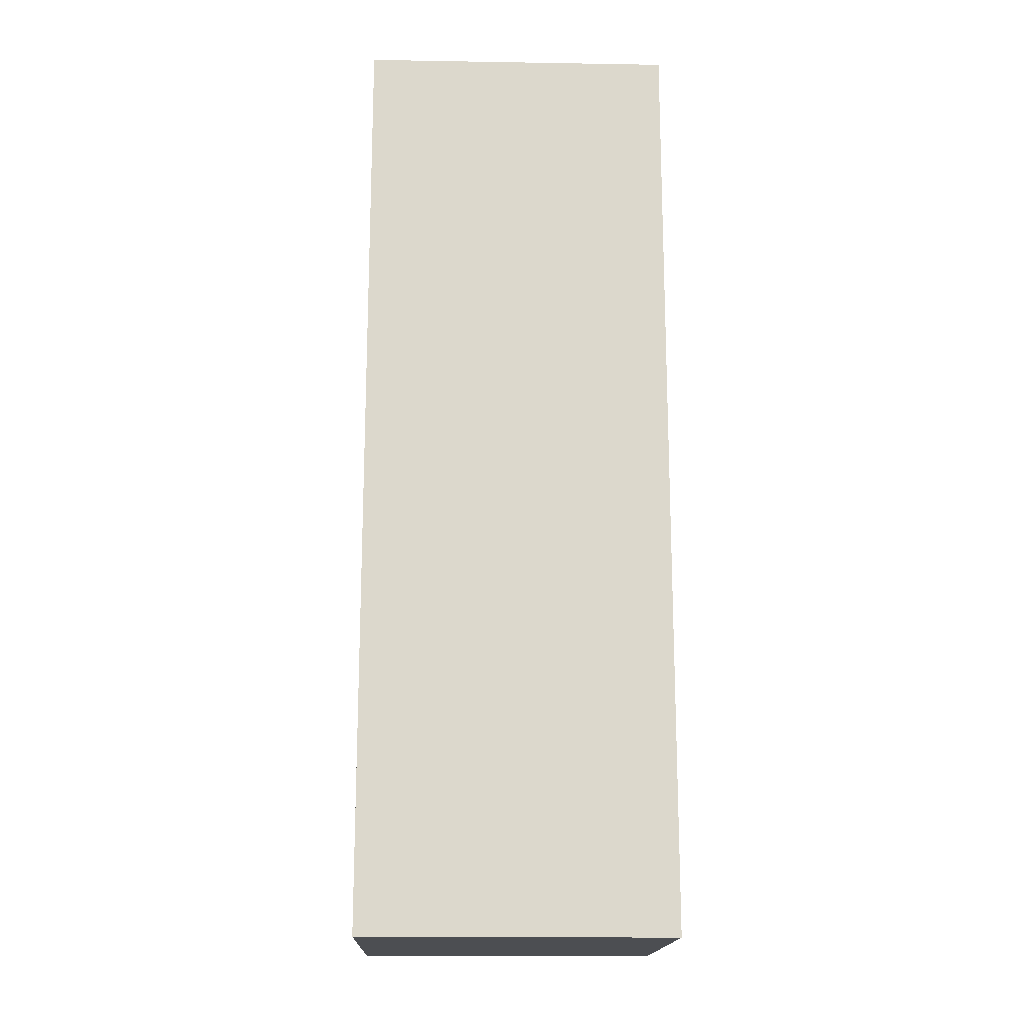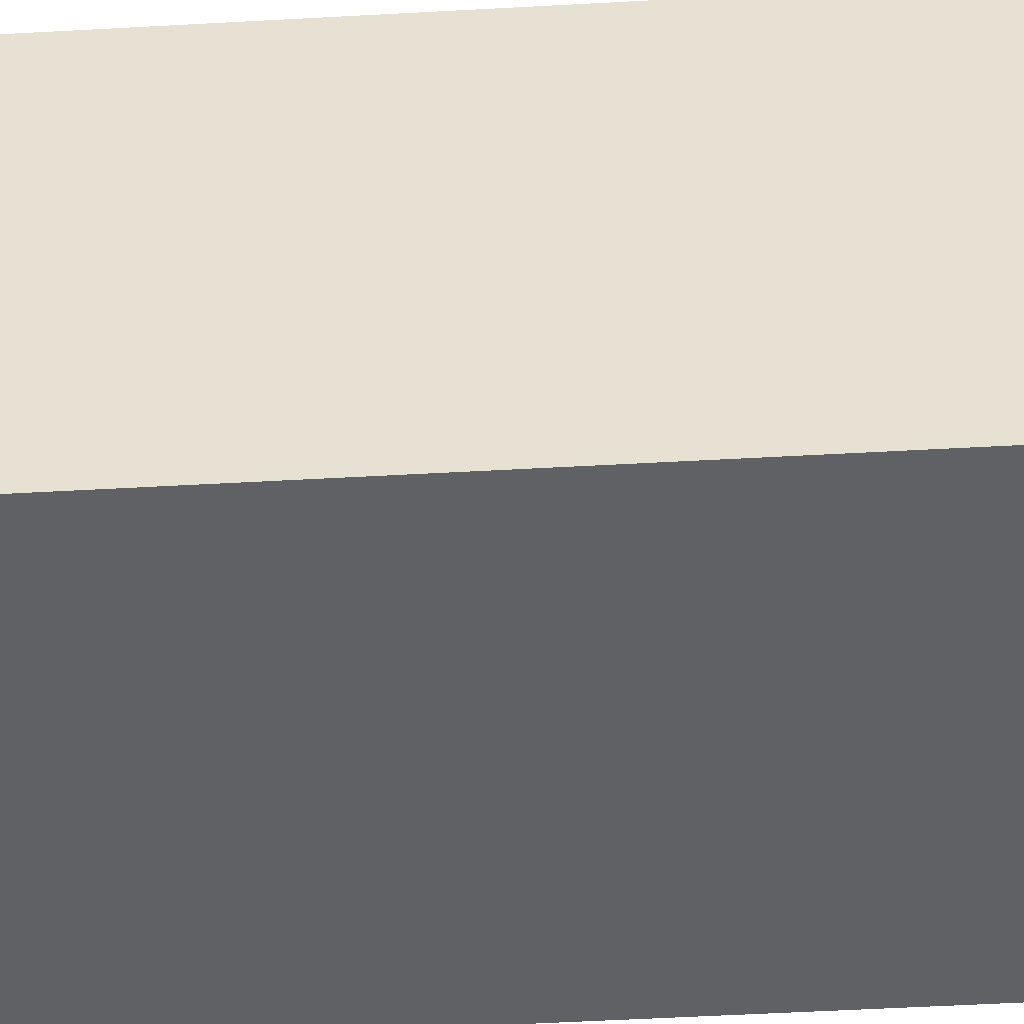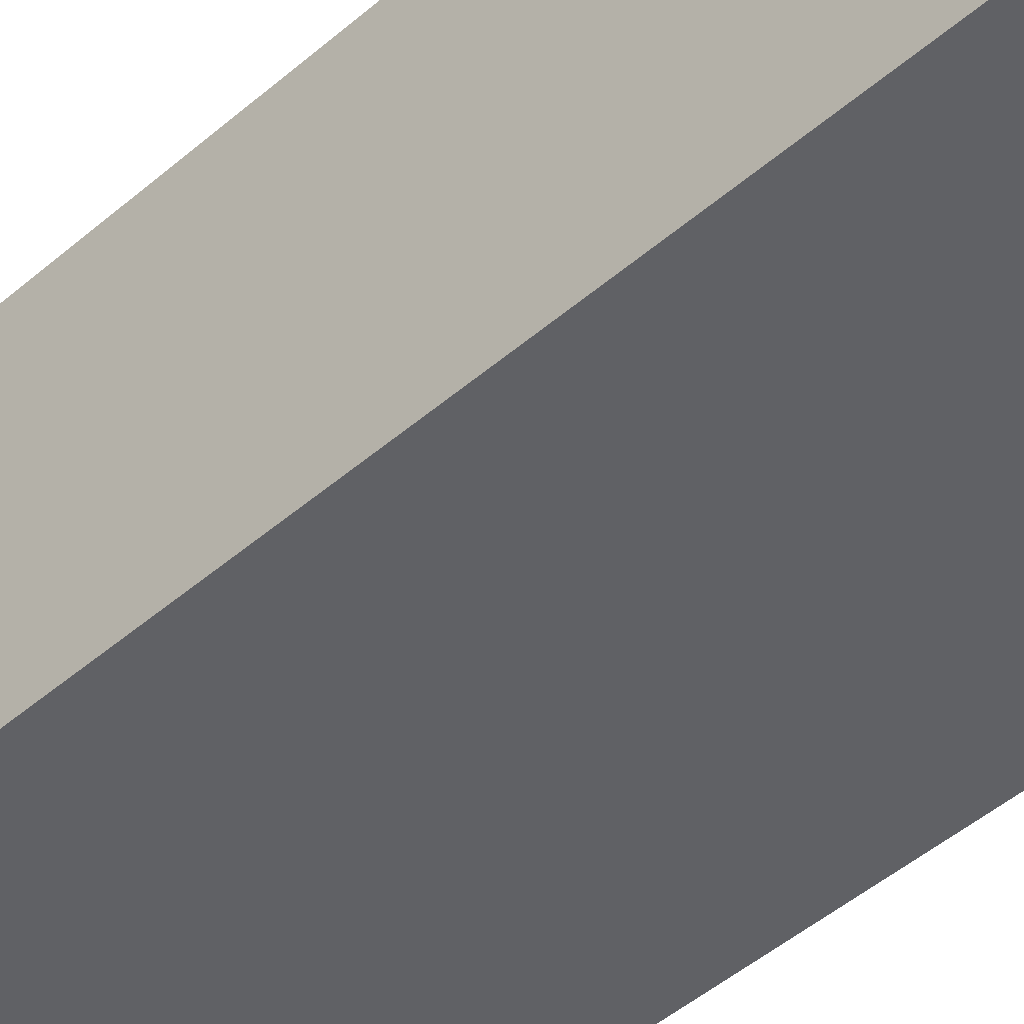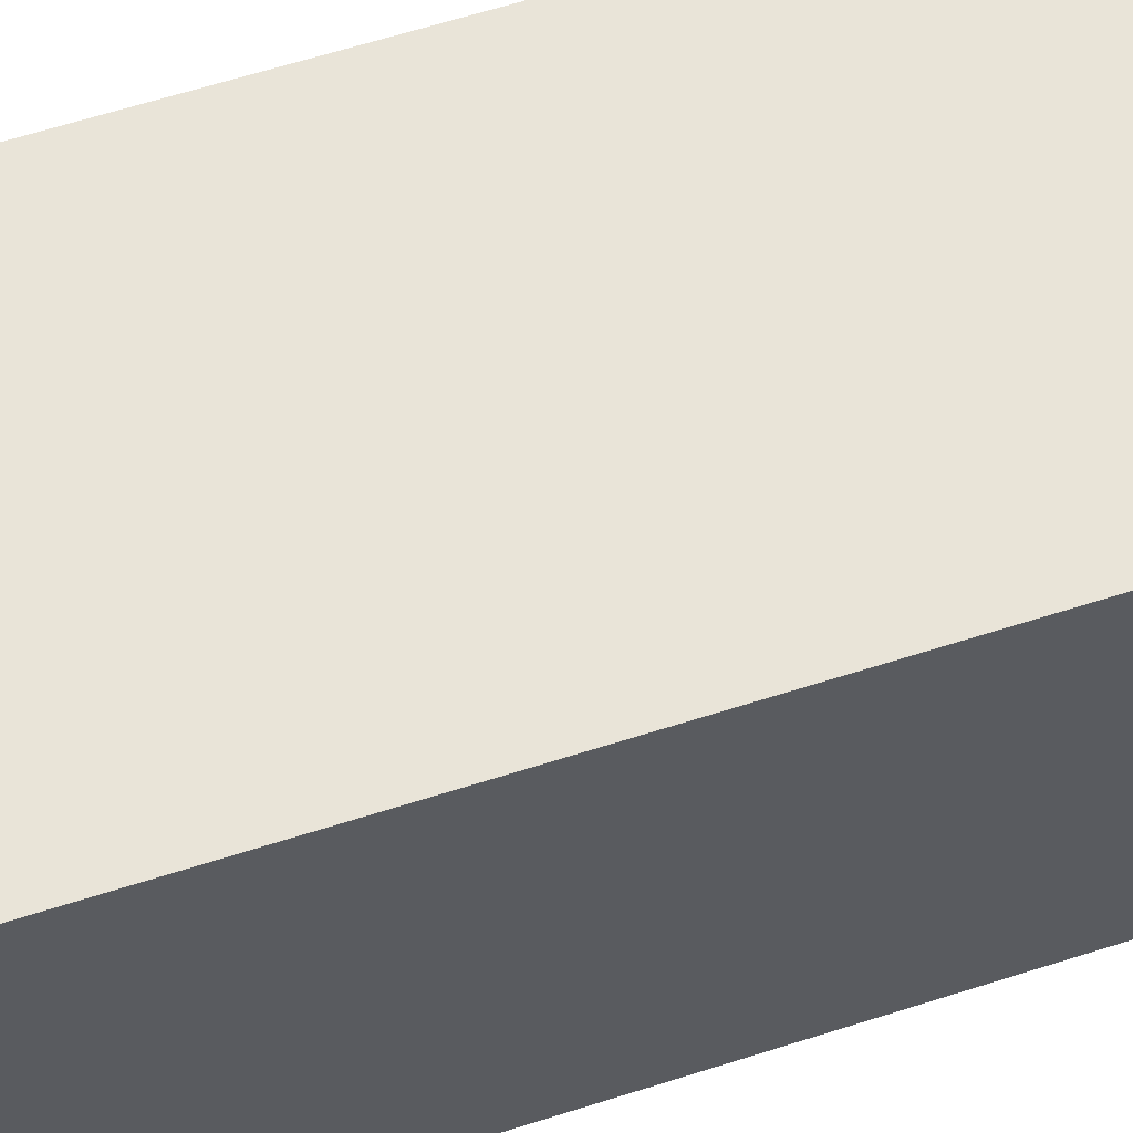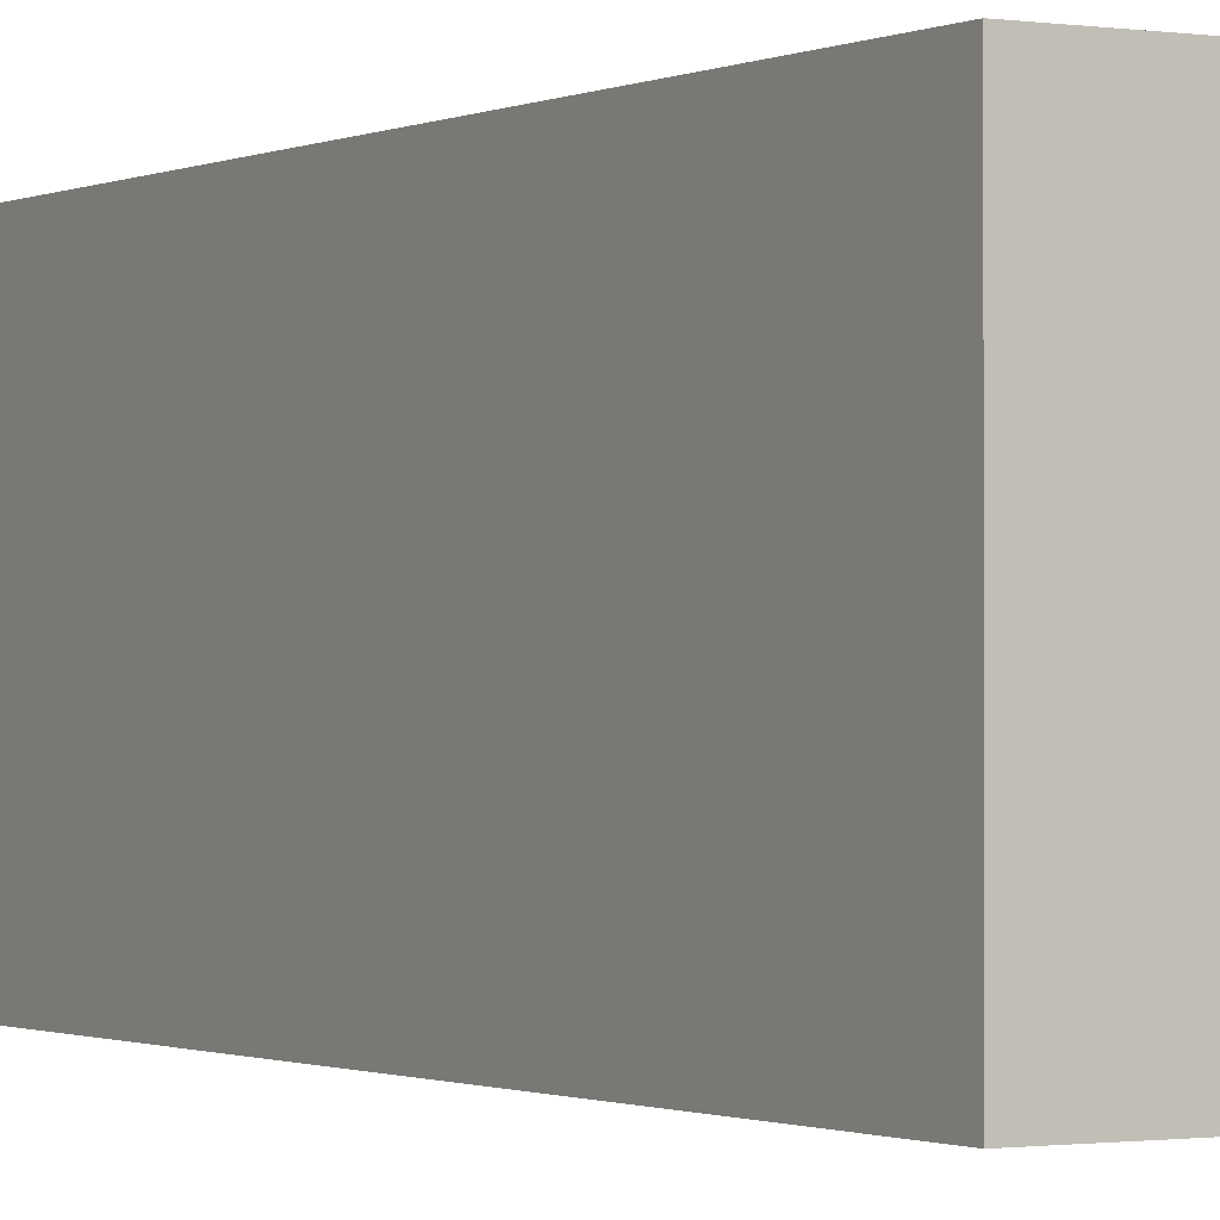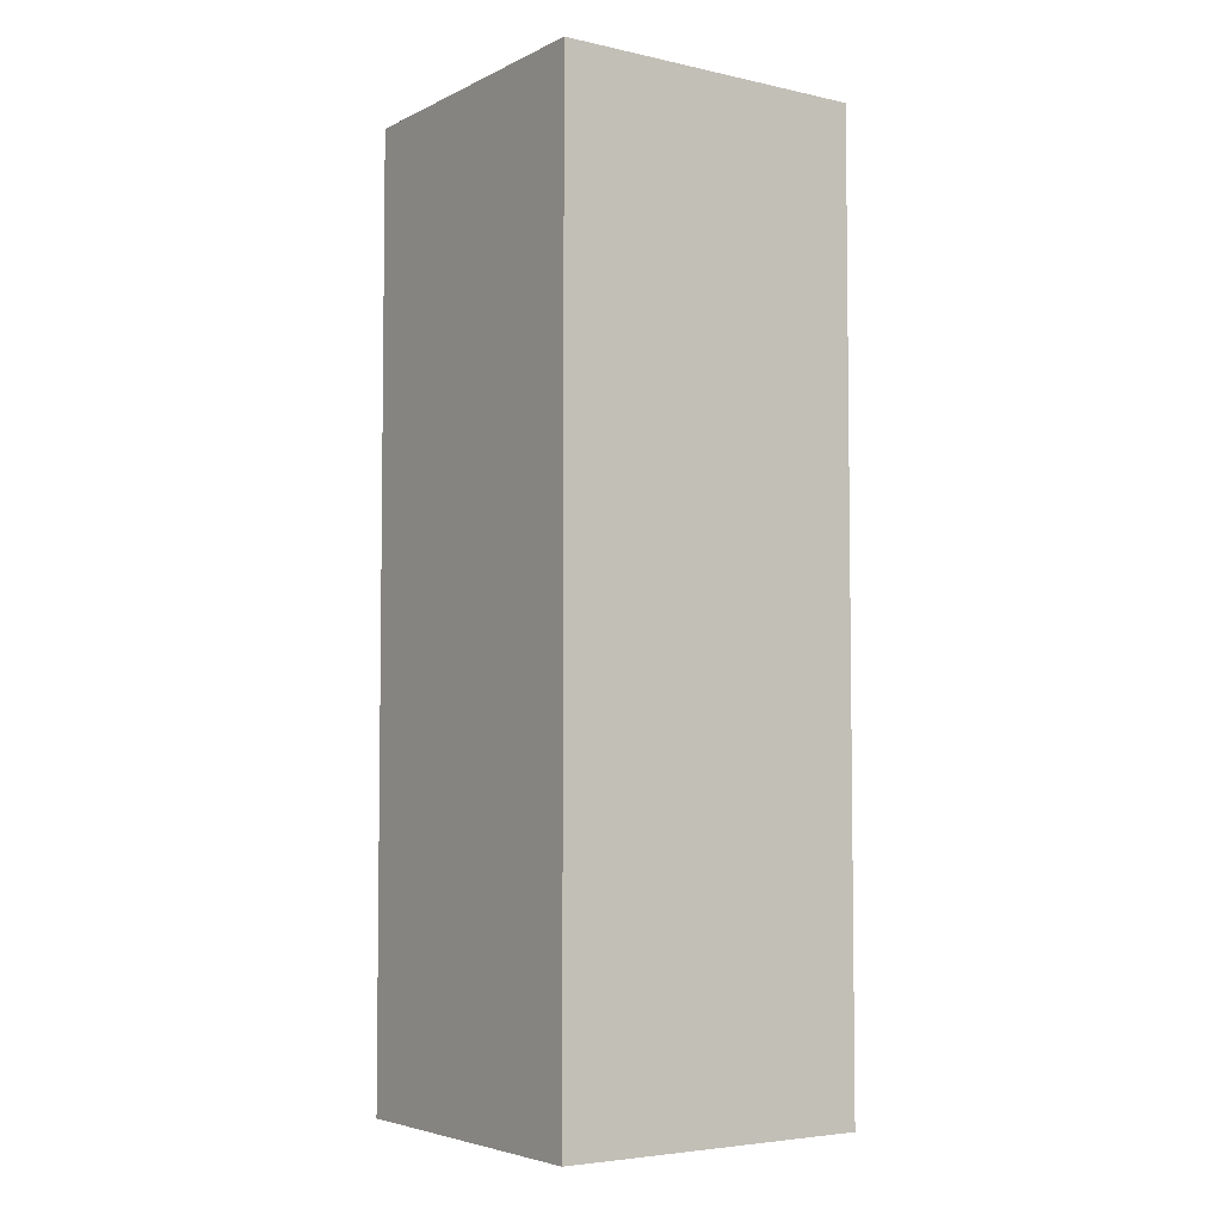
<metadata>
{"format":"obj","ext":"obj","renderer":"f3d","projection":"perspective","resolution":1024,"background":"white","views":[{"elev":-16.9,"azim":-91.9,"up":"+Z"},{"elev":-49.2,"azim":-86.4,"up":"+Y"},{"elev":-49.2,"azim":133.4,"up":"+Y"},{"elev":60.6,"azim":-108.3,"up":"+Y"},{"elev":-0.9,"azim":149.5,"up":"+Y"},{"elev":-4.7,"azim":-34.7,"up":"+Z"}]}
</metadata>
<code>
g pb_Mesh221514
v 0 0 0
v -1 0 0
v 0 1 0
v -1 1 0
v -1 0 0
v -1 0 -3
v -1 1 0
v -1 1 -3
v -1 0 -3
v 0 0 -3
v -1 1 -3
v 0 1 -3
v 0 0 -3
v 0 0 0
v 0 1 -3
v 0 1 0
v 0 1 0
v -1 1 0
v 0 1 -3
v -1 1 -3
v 0 0 -3
v -1 0 -3
v 0 0 0
v -1 0 0
g pb_Mesh221514_0
g pb_Mesh221514_1
f 3 2 1
f 3 4 2
f 7 6 5
f 7 8 6
f 11 10 9
f 11 12 10
f 15 14 13
f 15 16 14
f 19 18 17
f 19 20 18
f 23 22 21
f 23 24 22

</code>
